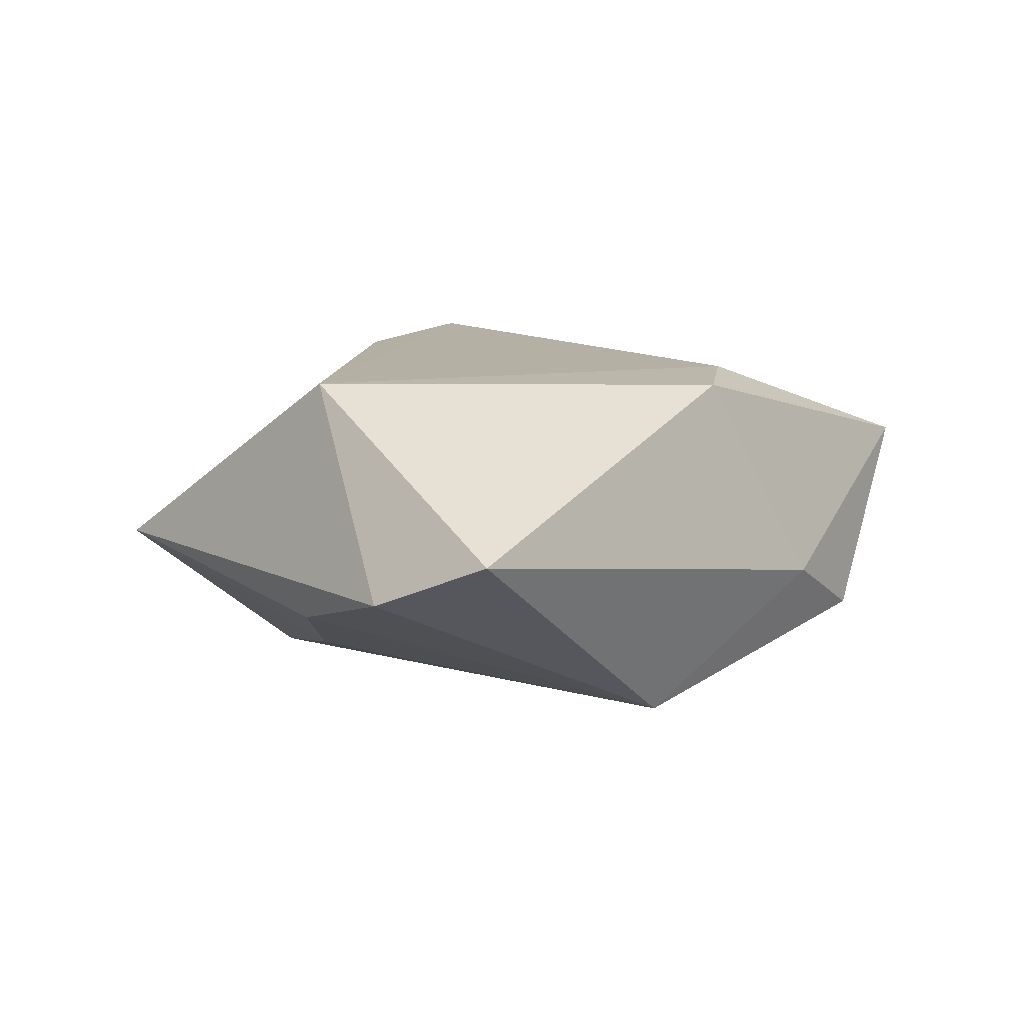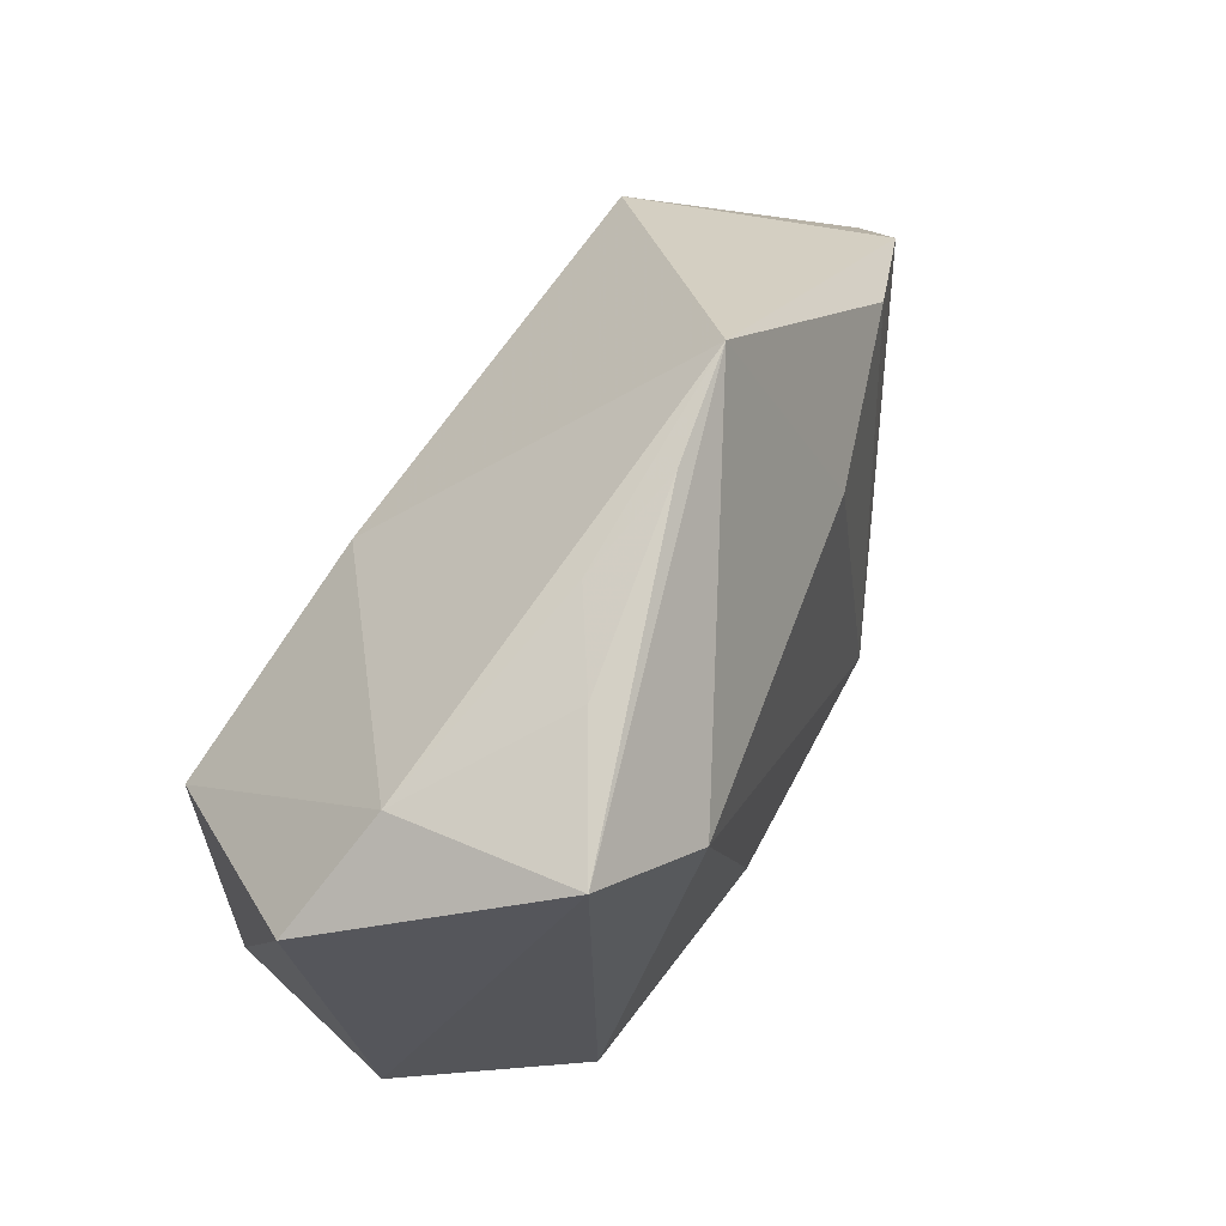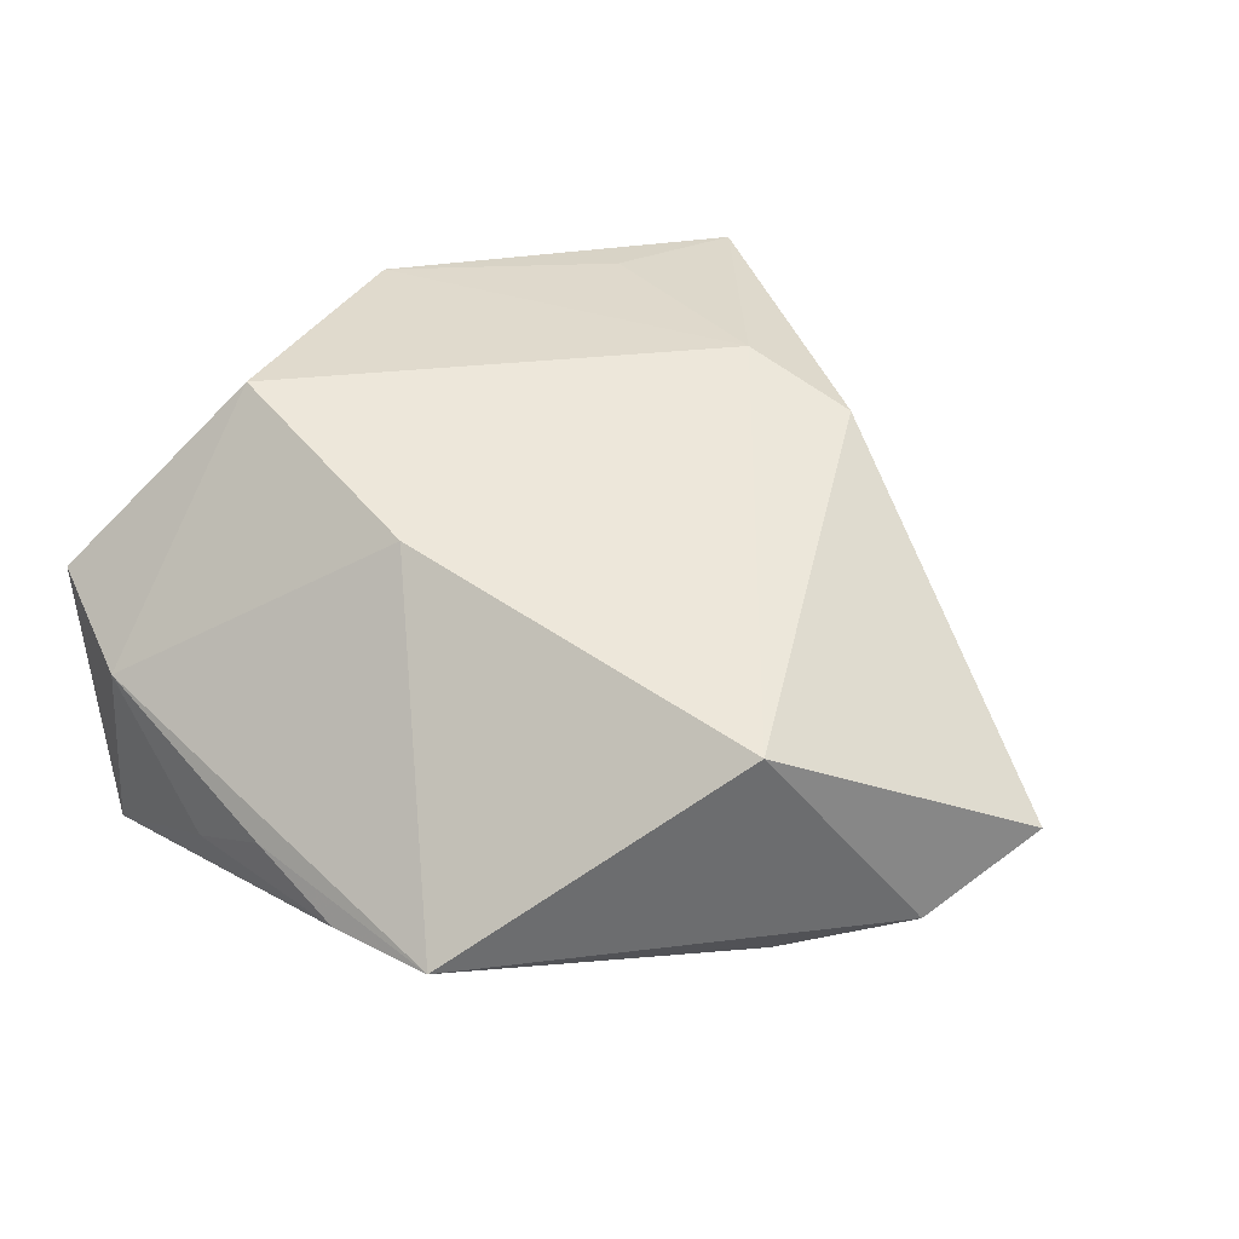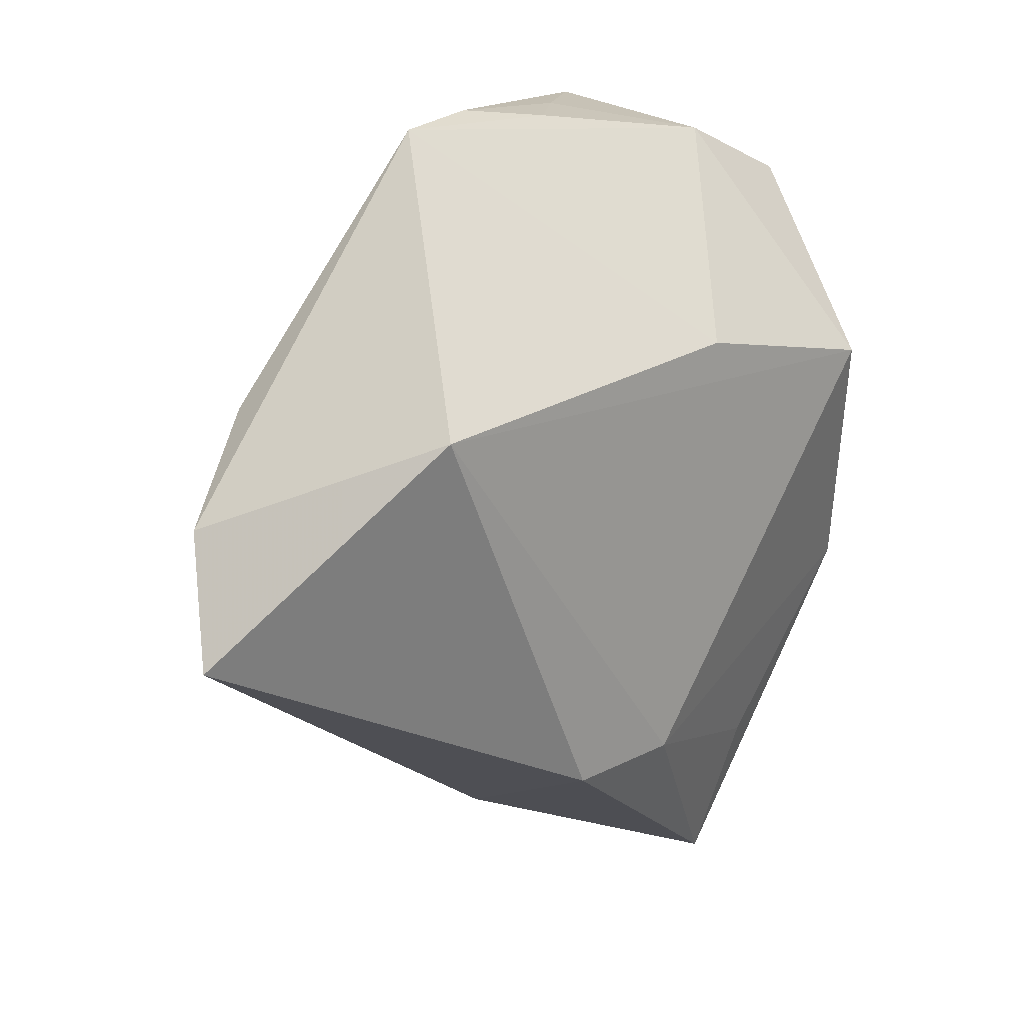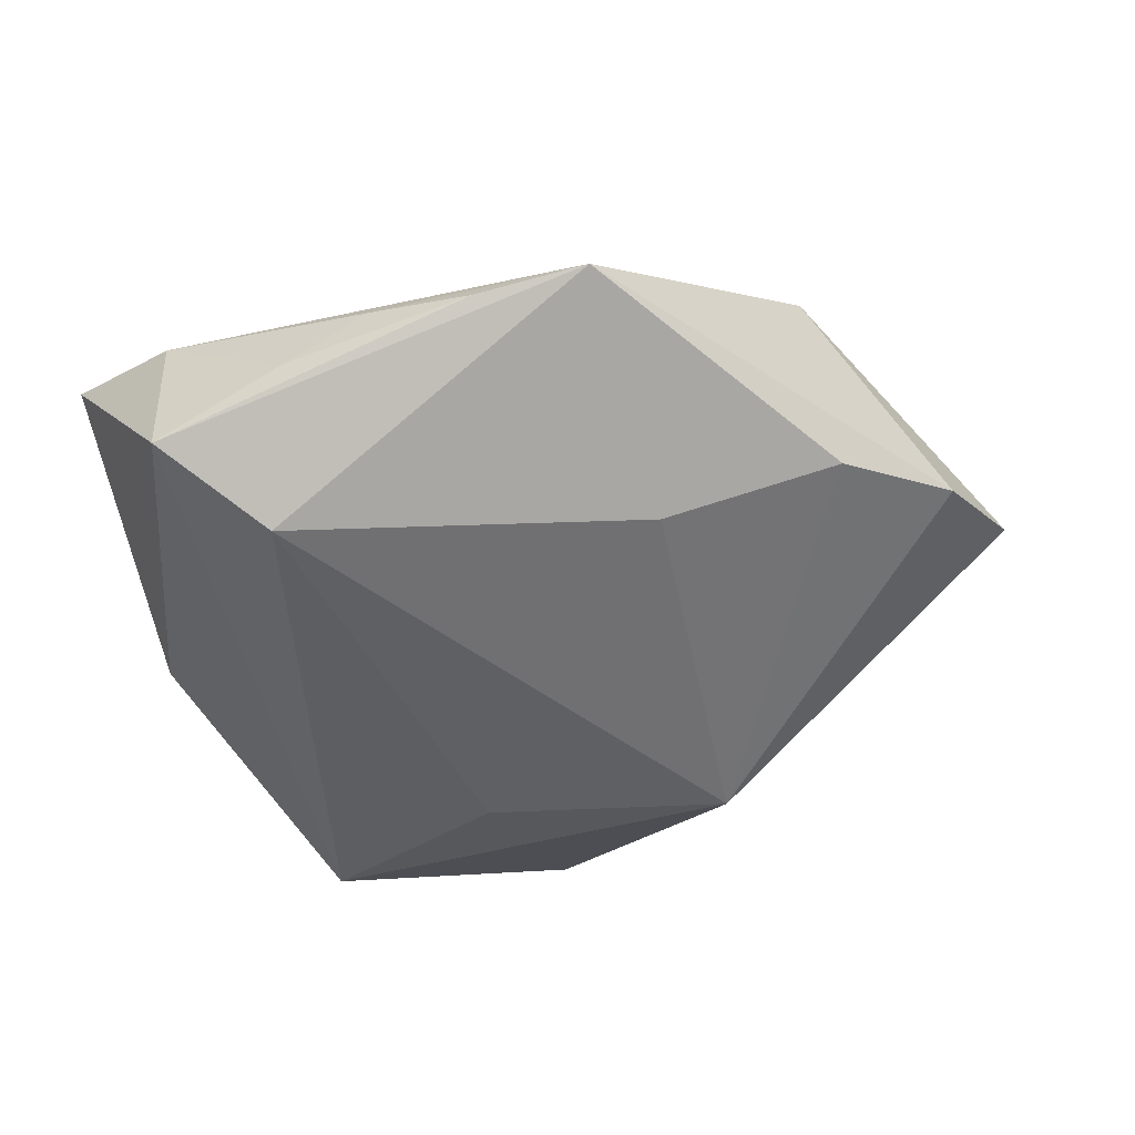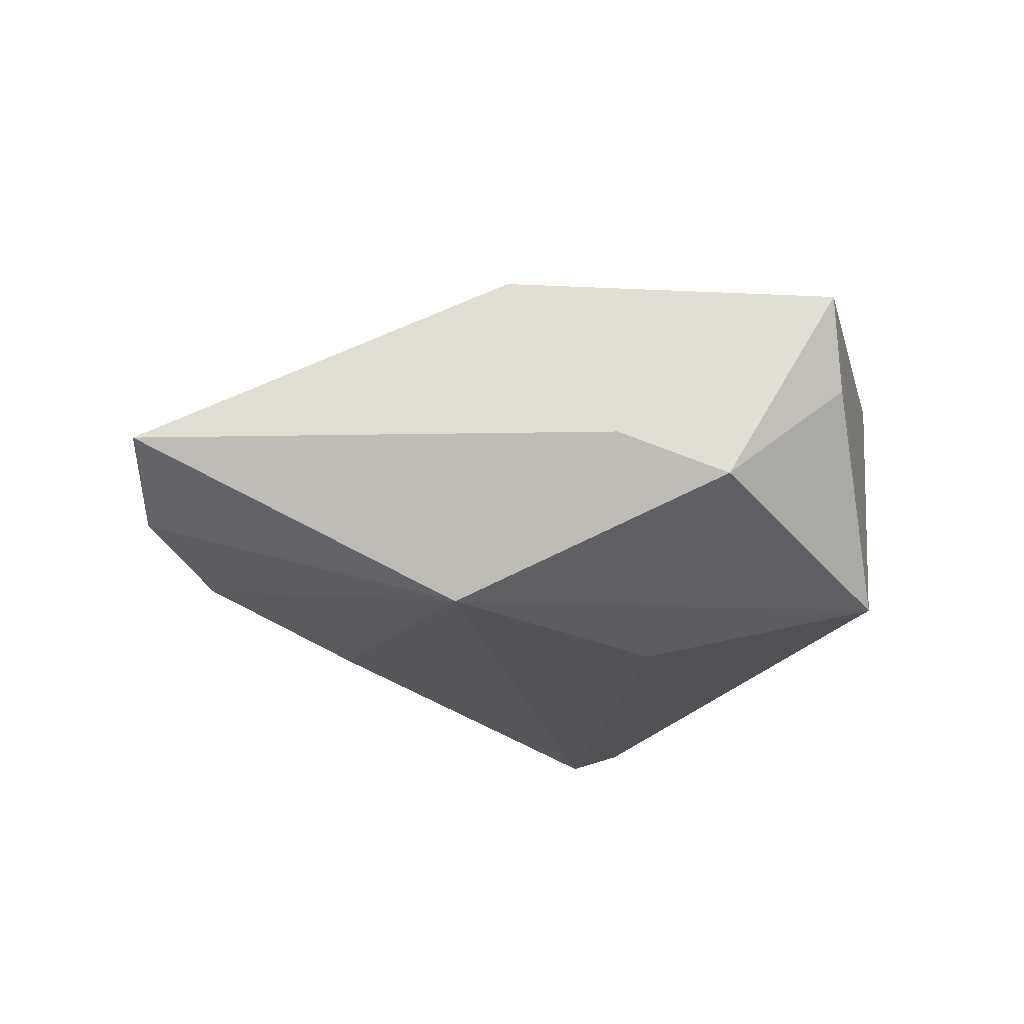
<metadata>
{"format":"obj","ext":"obj","renderer":"f3d","projection":"perspective","resolution":1024,"background":"white","views":[{"elev":6.4,"azim":-78.1,"up":"+Z"},{"elev":77.0,"azim":120.4,"up":"+Y"},{"elev":48.3,"azim":-138.0,"up":"+Z"},{"elev":13.6,"azim":-51.3,"up":"+Y"},{"elev":-41.9,"azim":-163.3,"up":"+Z"},{"elev":-25.1,"azim":-16.8,"up":"+Z"}]}
</metadata>
<code>
v -0.0524 0.003483 -0.004958
v -0.02016 -0.02249 -0.02151
v 0.01281 0.03384 -0.02043
v 0.005799 -0.01501 -0.02256
v 0.01709 -0.04812 0.01026
v 0.0376 -0.01323 0.01583
v -0.00621 -0.03919 -0.006018
v -0.0565 -0.009914 0.0001101
v -0.03929 0.01339 0.01832
v -0.02342 0.01784 -0.01422
v 0.02223 0.04362 -0.01462
v 0.0288 -0.02789 -0.01895
v 0.0003929 0.04255 -0.001159
v -0.04232 0.01425 -0.008091
v 0.03729 0.03445 0.005921
v -0.002653 -0.0278 0.01909
v 0.00525 -0.0435 -0.01155
v 0.0244 0.03991 0.003359
v 0.01937 -0.04393 0.000585
v 0.02883 0.01434 0.02354
v -0.01114 0.04365 -0.003324
v 0.002724 0.01842 0.02165
v -0.023 0.04233 -0.001082
v 0.02053 -0.03302 0.01391
v 0.009111 0.04324 -0.006869
v 0.04185 -0.00257 -0.003457
v -0.01586 -0.02875 0.01742
f 26 12 11
f 4 12 2
f 3 23 11
f 3 4 2
f 11 12 3
f 12 4 3
f 10 3 2
f 23 3 10
f 12 26 6
f 6 5 12
f 2 12 17
f 11 23 21
f 15 26 11
f 11 18 15
f 15 18 20
f 20 6 15
f 15 6 26
f 22 9 20
f 23 9 22
f 20 18 22
f 22 18 23
f 27 9 8
f 23 10 14
f 14 10 2
f 7 17 5
f 7 27 8
f 5 27 7
f 7 8 2
f 2 17 7
f 12 5 19
f 19 17 12
f 5 17 19
f 25 18 11
f 11 21 25
f 23 18 13
f 13 21 23
f 18 25 13
f 13 25 21
f 16 27 5
f 16 6 20
f 20 9 16
f 9 27 16
f 1 9 23
f 23 14 1
f 8 9 1
f 2 8 1
f 1 14 2
f 5 6 24
f 24 16 5
f 6 16 24

</code>
